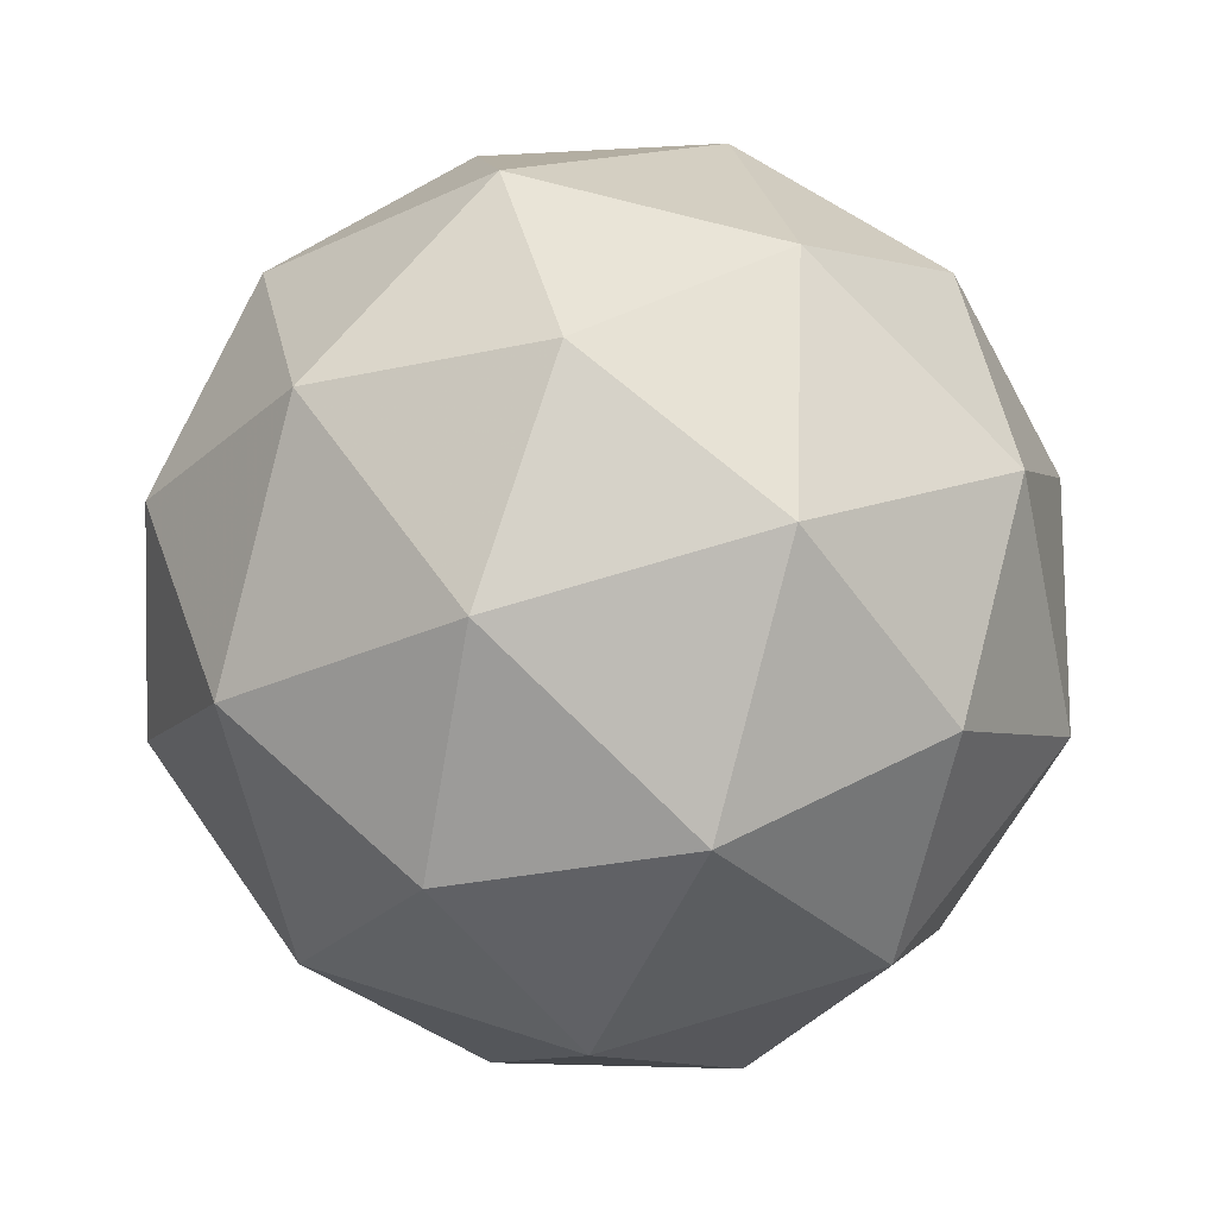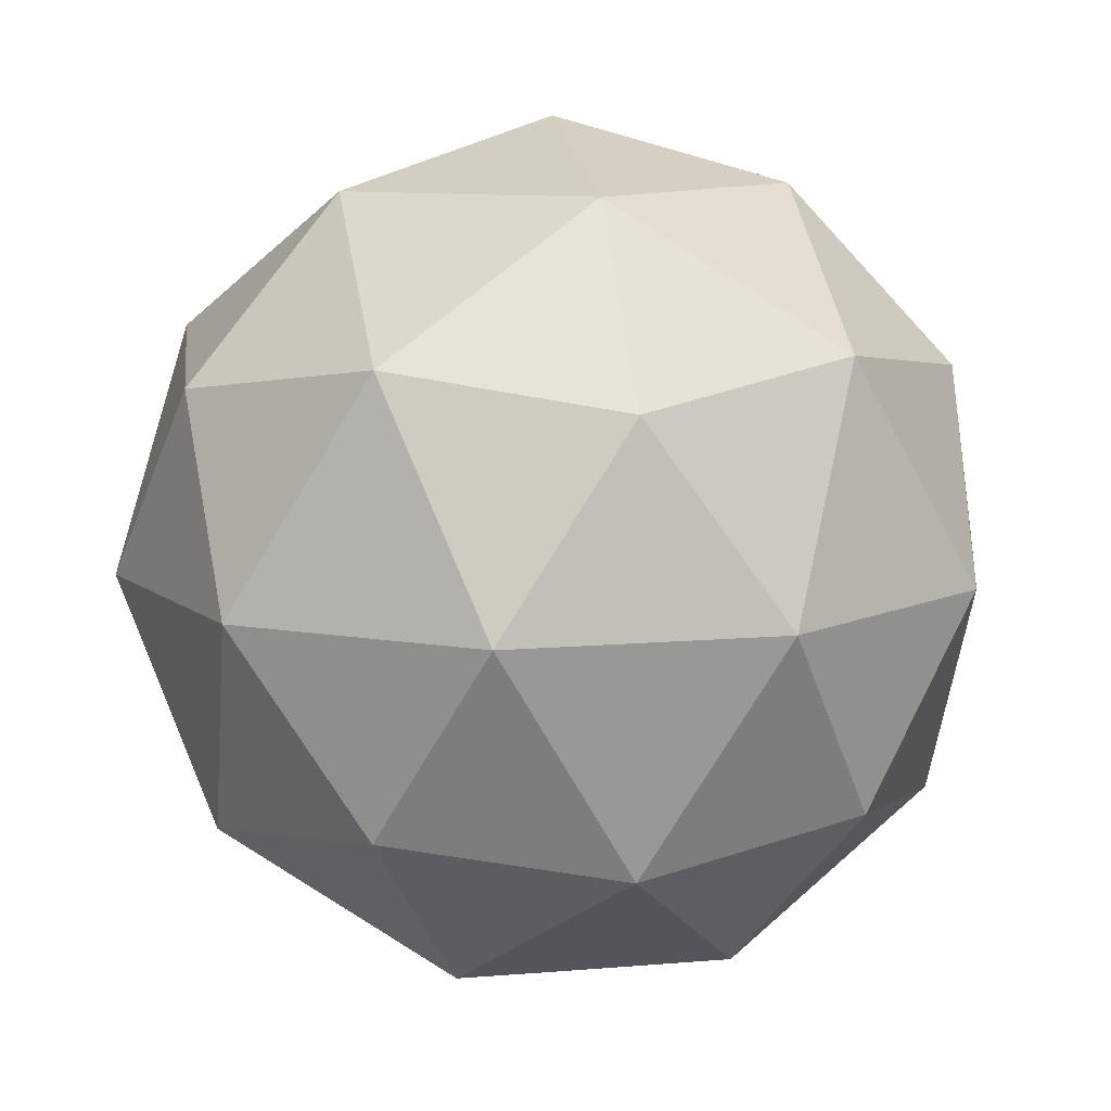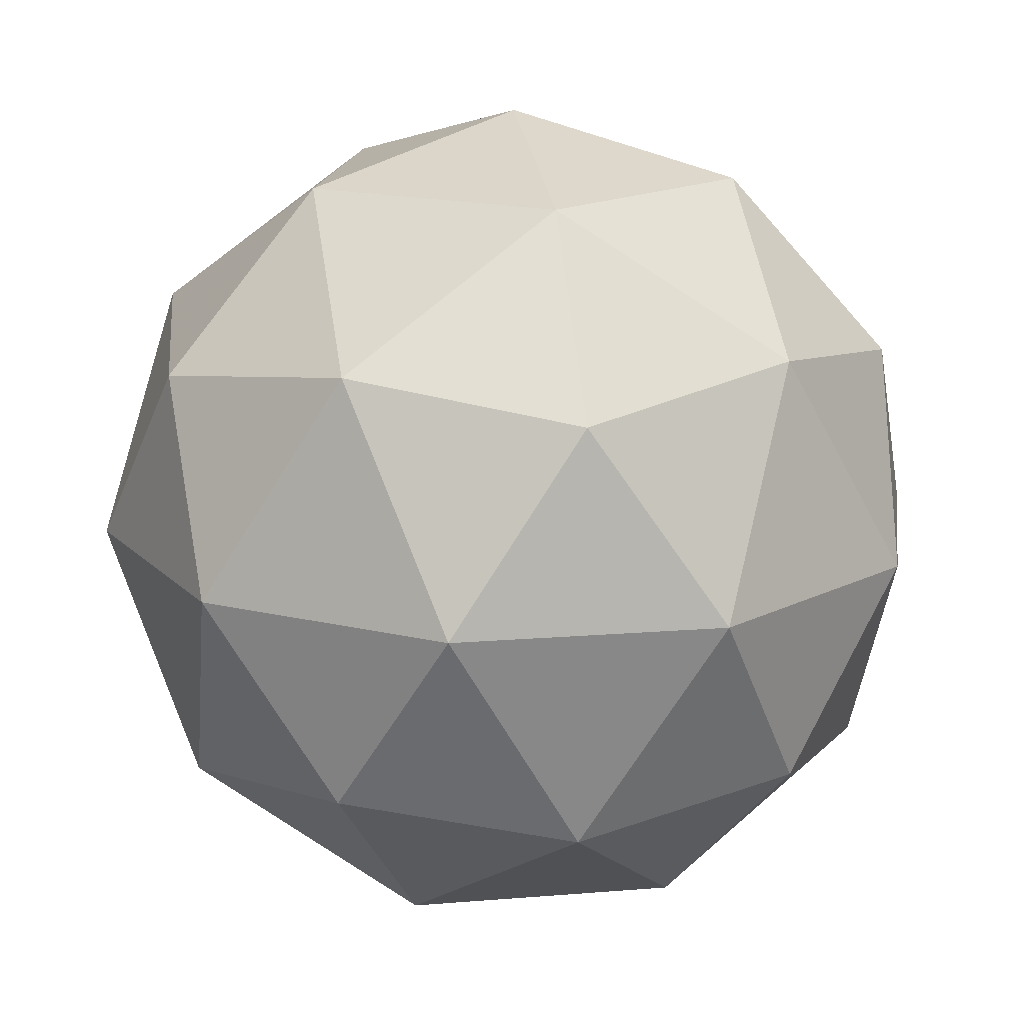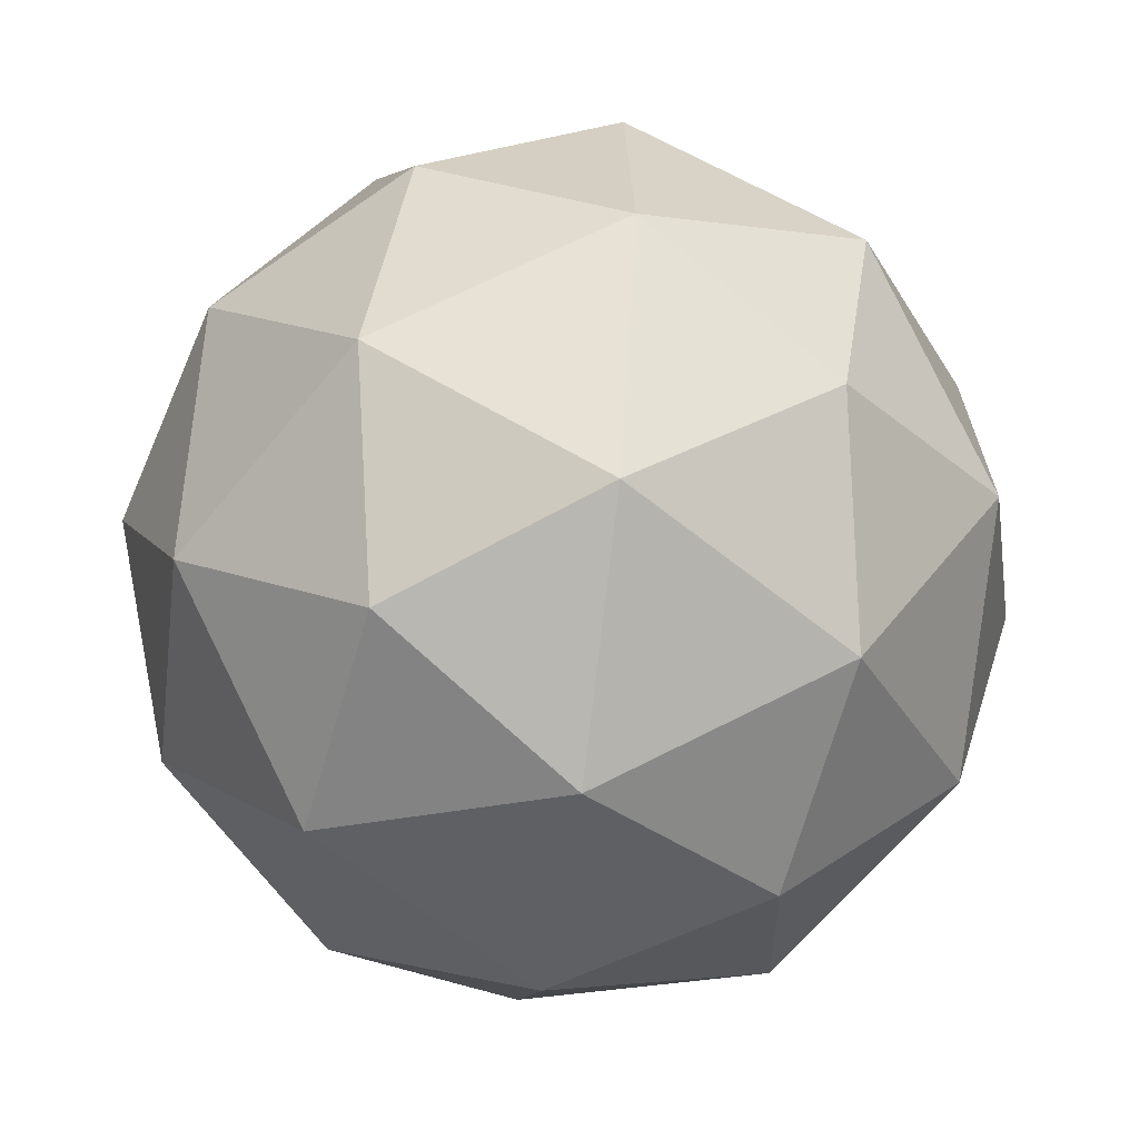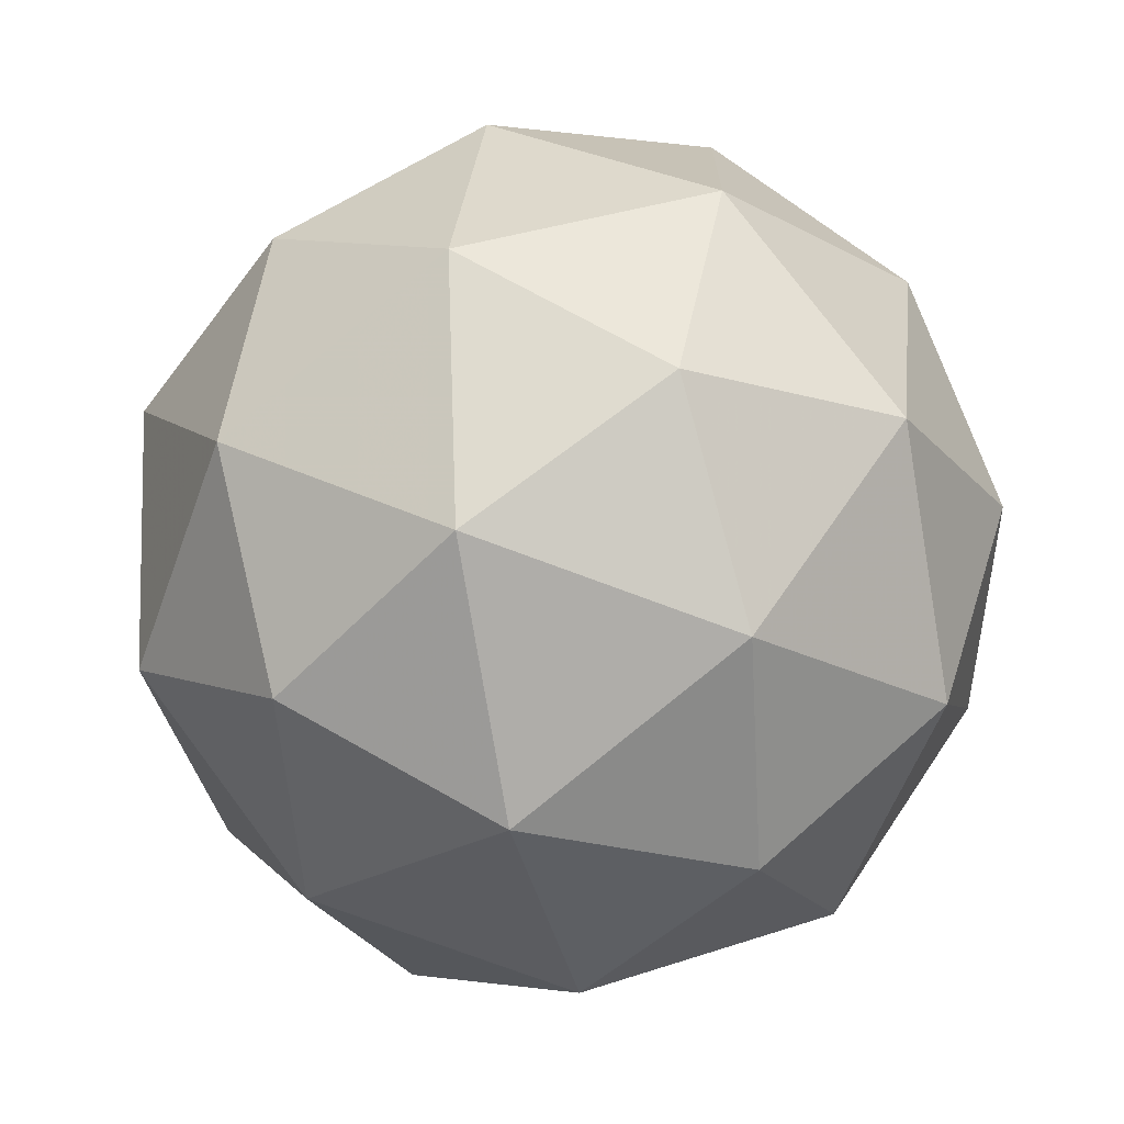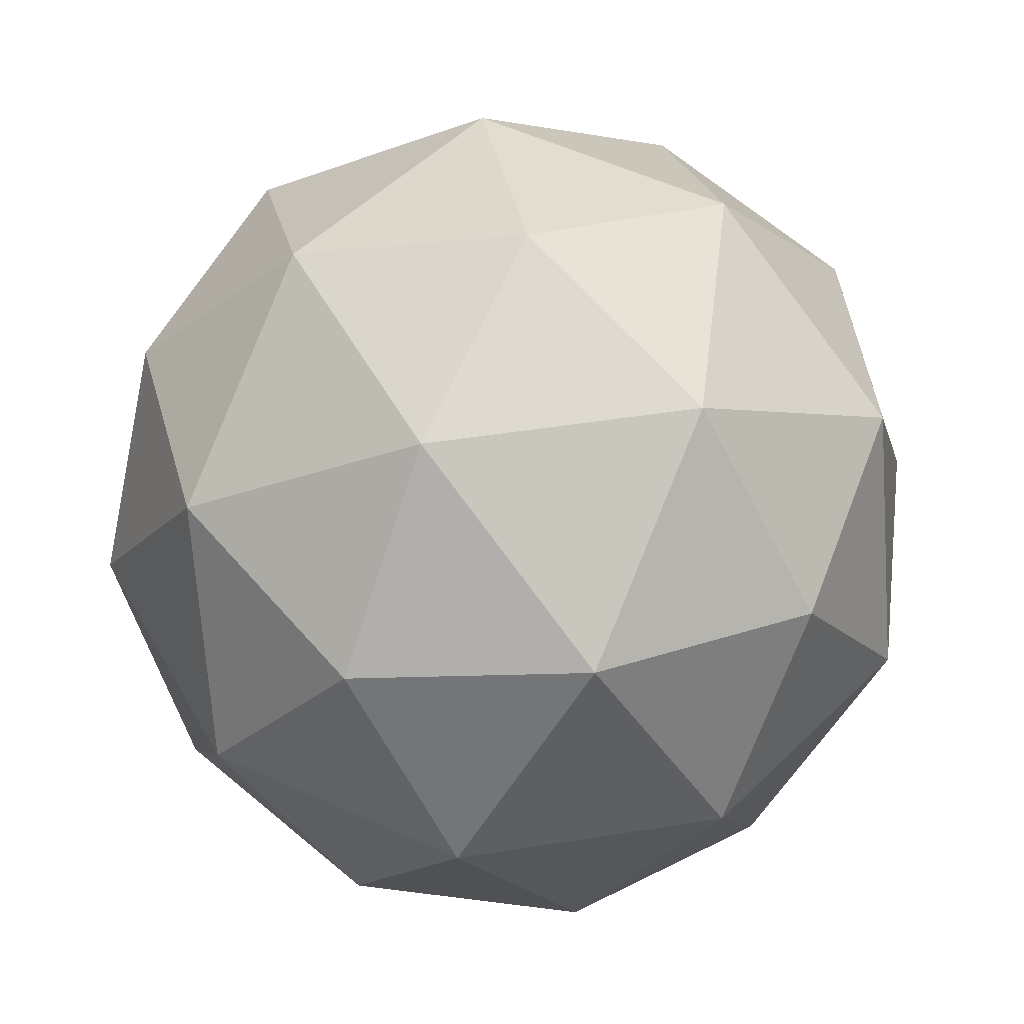
<metadata>
{"format":"obj","ext":"obj","renderer":"f3d","projection":"perspective","resolution":1024,"background":"white","views":[{"elev":-22.1,"azim":45.0,"up":"+Z"},{"elev":51.6,"azim":77.6,"up":"+Y"},{"elev":57.3,"azim":78.6,"up":"+Y"},{"elev":42.1,"azim":131.1,"up":"+Z"},{"elev":-52.6,"azim":79.0,"up":"+Z"},{"elev":28.0,"azim":-2.1,"up":"+Z"}]}
</metadata>
<code>
v 1.811 -0.3913 -1.788
v 1.761 -0.3639 -1.725
v 1.844 -0.3514 -1.721
v 1.883 -0.4193 -1.753
v 1.823 -0.4738 -1.777
v 1.748 -0.4396 -1.76
v 1.802 -0.3751 -1.653
v 1.877 -0.4093 -1.67
v 1.864 -0.485 -1.704
v 1.781 -0.4975 -1.708
v 1.743 -0.4296 -1.676
v 1.814 -0.4576 -1.642
v 1.83 -0.362 -1.761
v 1.782 -0.3694 -1.764
v 1.801 -0.3459 -1.725
v 1.745 -0.3978 -1.747
v 1.774 -0.4139 -1.784
v 1.853 -0.4019 -1.78
v 1.873 -0.3785 -1.741
v 1.818 -0.434 -1.794
v 1.86 -0.4504 -1.774
v 1.781 -0.4624 -1.778
v 1.741 -0.3919 -1.698
v 1.734 -0.4364 -1.719
v 1.825 -0.3525 -1.682
v 1.776 -0.3599 -1.685
v 1.892 -0.4125 -1.711
v 1.869 -0.3726 -1.692
v 1.849 -0.489 -1.745
v 1.884 -0.457 -1.731
v 1.756 -0.4763 -1.737
v 1.8 -0.4964 -1.747
v 1.765 -0.3985 -1.656
v 1.844 -0.3865 -1.652
v 1.881 -0.4511 -1.682
v 1.824 -0.503 -1.705
v 1.753 -0.4704 -1.688
v 1.807 -0.4149 -1.635
v 1.772 -0.447 -1.649
v 1.851 -0.435 -1.646
v 1.844 -0.4795 -1.666
v 1.795 -0.4869 -1.668
f 1 14 13
f 2 14 16
f 1 13 18
f 1 18 20
f 1 20 17
f 2 16 23
f 3 15 25
f 4 19 27
f 5 21 29
f 6 22 31
f 2 23 26
f 3 25 28
f 4 27 30
f 5 29 32
f 6 31 24
f 7 33 38
f 8 34 40
f 9 35 41
f 10 36 42
f 11 37 39
f 39 42 12
f 39 37 42
f 37 10 42
f 42 41 12
f 42 36 41
f 36 9 41
f 41 40 12
f 41 35 40
f 35 8 40
f 40 38 12
f 40 34 38
f 34 7 38
f 38 39 12
f 38 33 39
f 33 11 39
f 24 37 11
f 24 31 37
f 31 10 37
f 32 36 10
f 32 29 36
f 29 9 36
f 30 35 9
f 30 27 35
f 27 8 35
f 28 34 8
f 28 25 34
f 25 7 34
f 26 33 7
f 26 23 33
f 23 11 33
f 31 32 10
f 31 22 32
f 22 5 32
f 29 30 9
f 29 21 30
f 21 4 30
f 27 28 8
f 27 19 28
f 19 3 28
f 25 26 7
f 25 15 26
f 15 2 26
f 23 24 11
f 23 16 24
f 16 6 24
f 17 22 6
f 17 20 22
f 20 5 22
f 20 21 5
f 20 18 21
f 18 4 21
f 18 19 4
f 18 13 19
f 13 3 19
f 16 17 6
f 16 14 17
f 14 1 17
f 13 15 3
f 13 14 15
f 14 2 15

</code>
